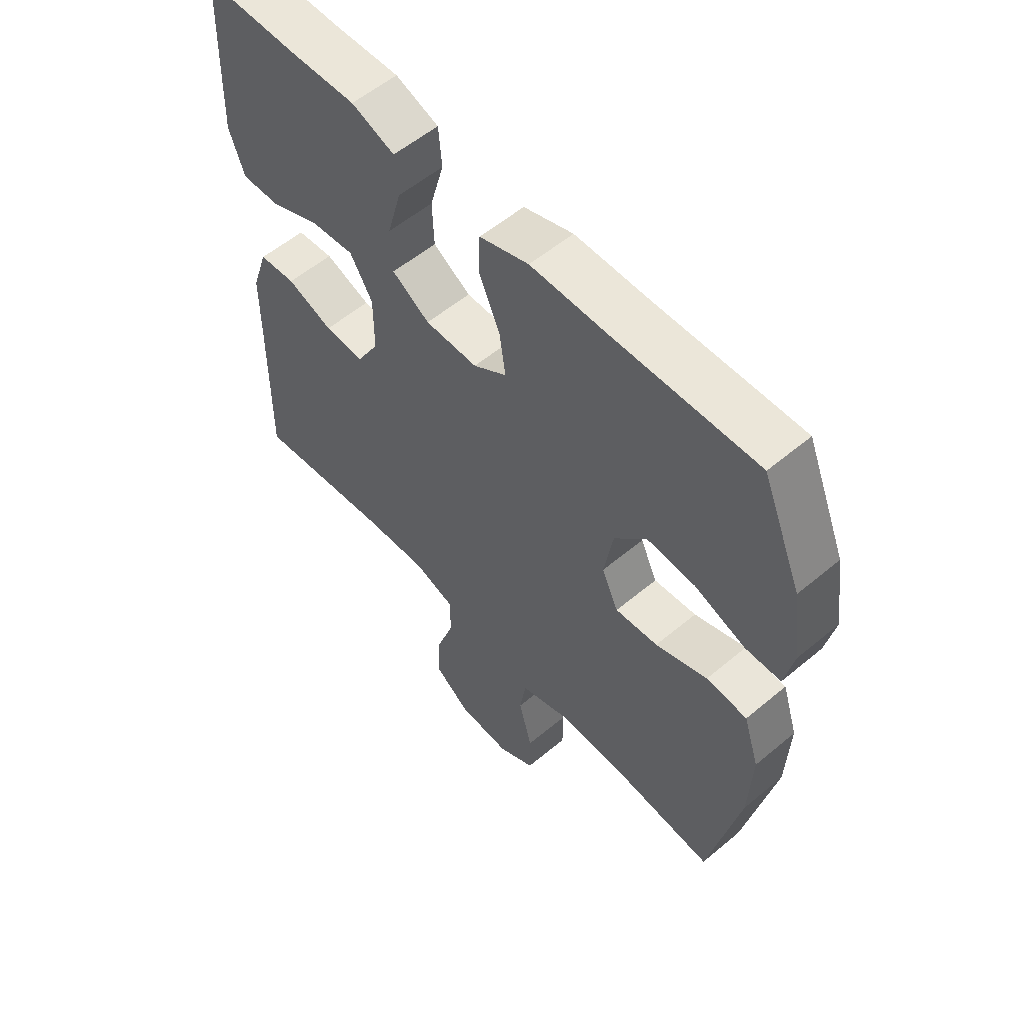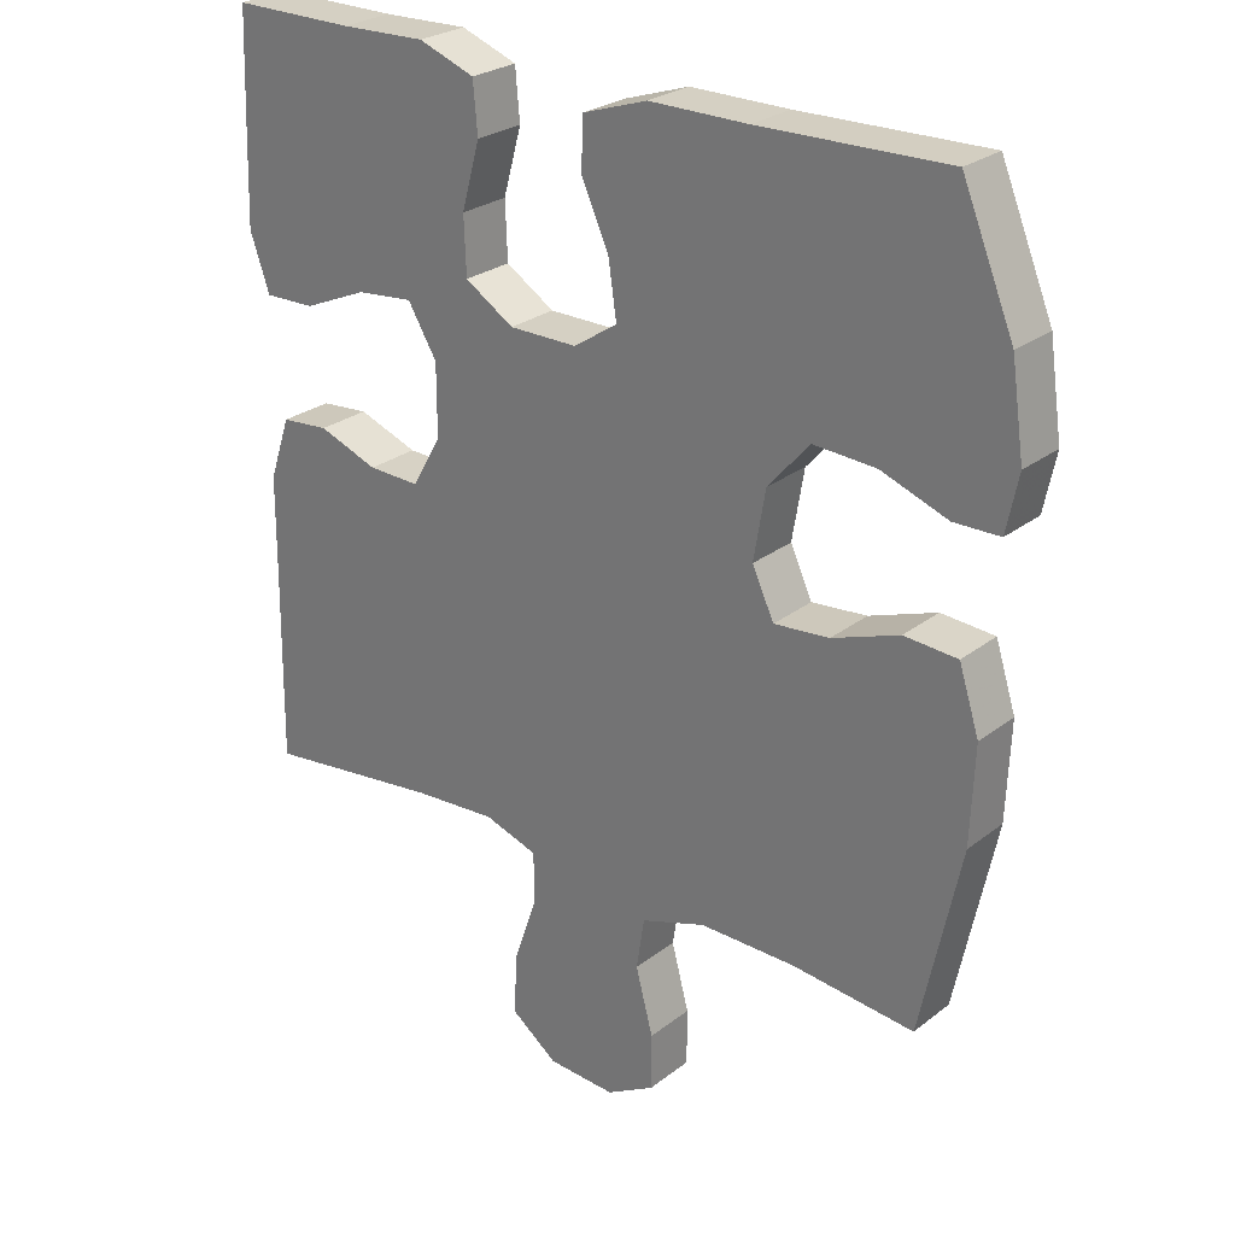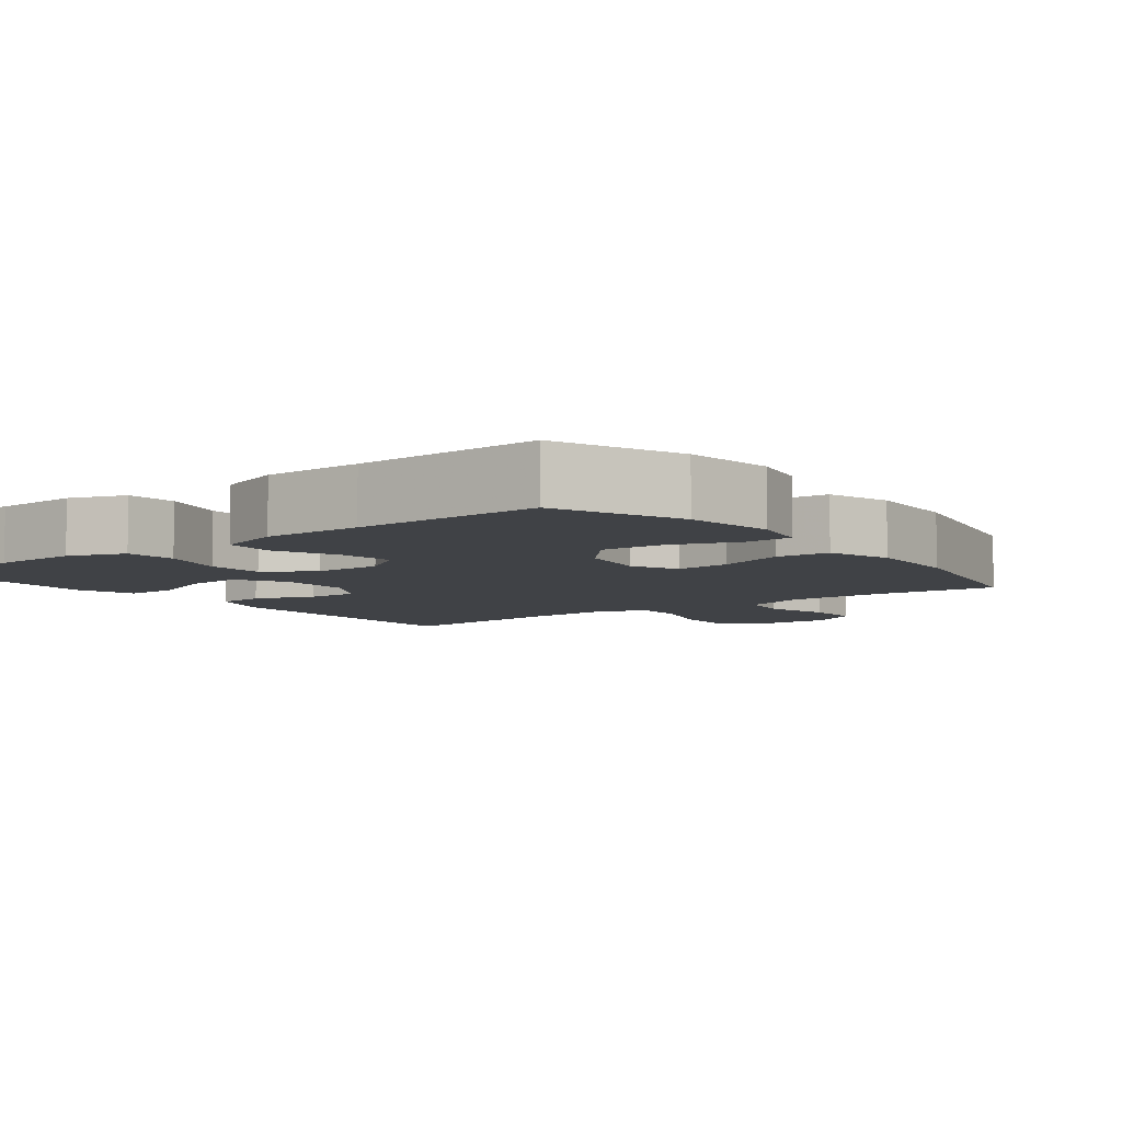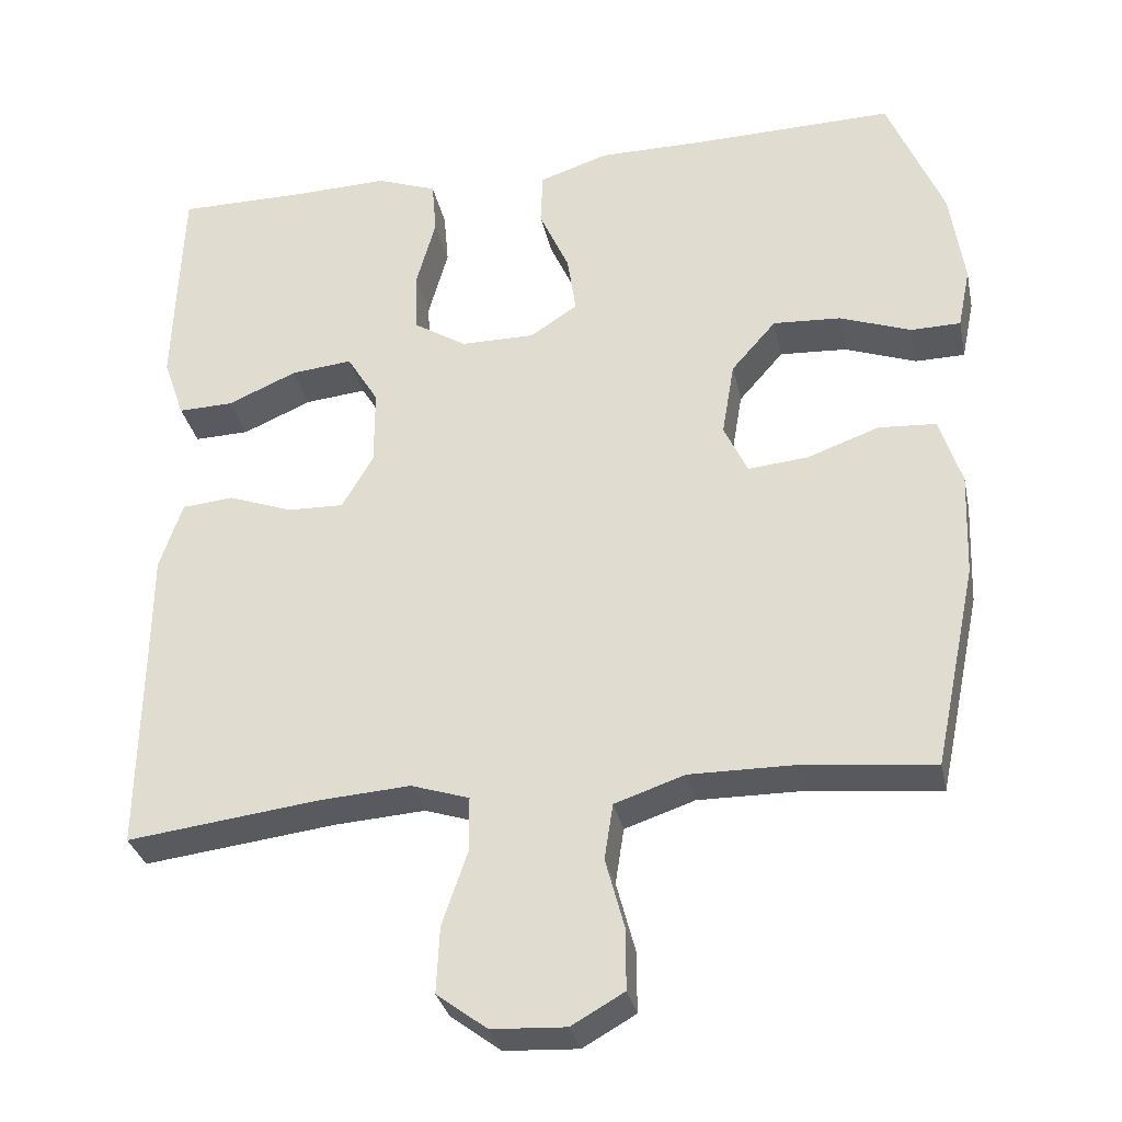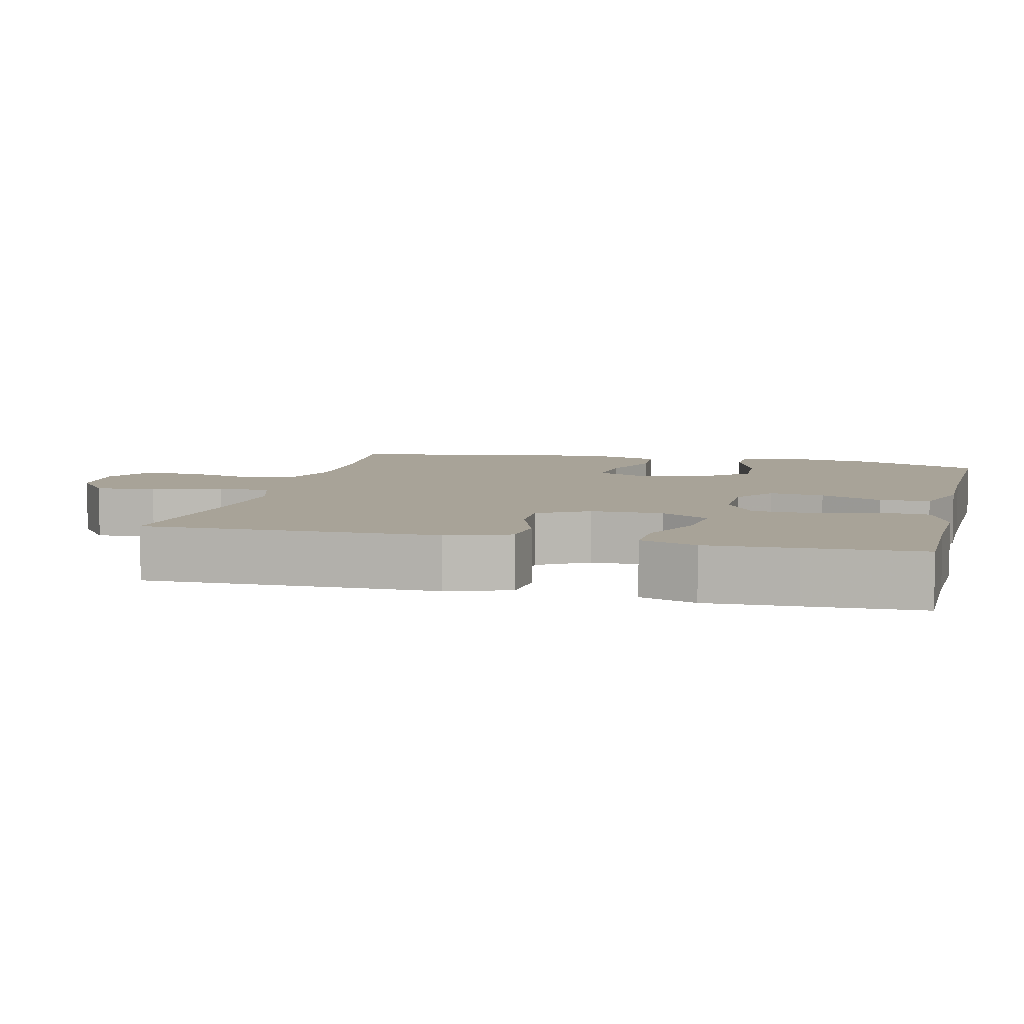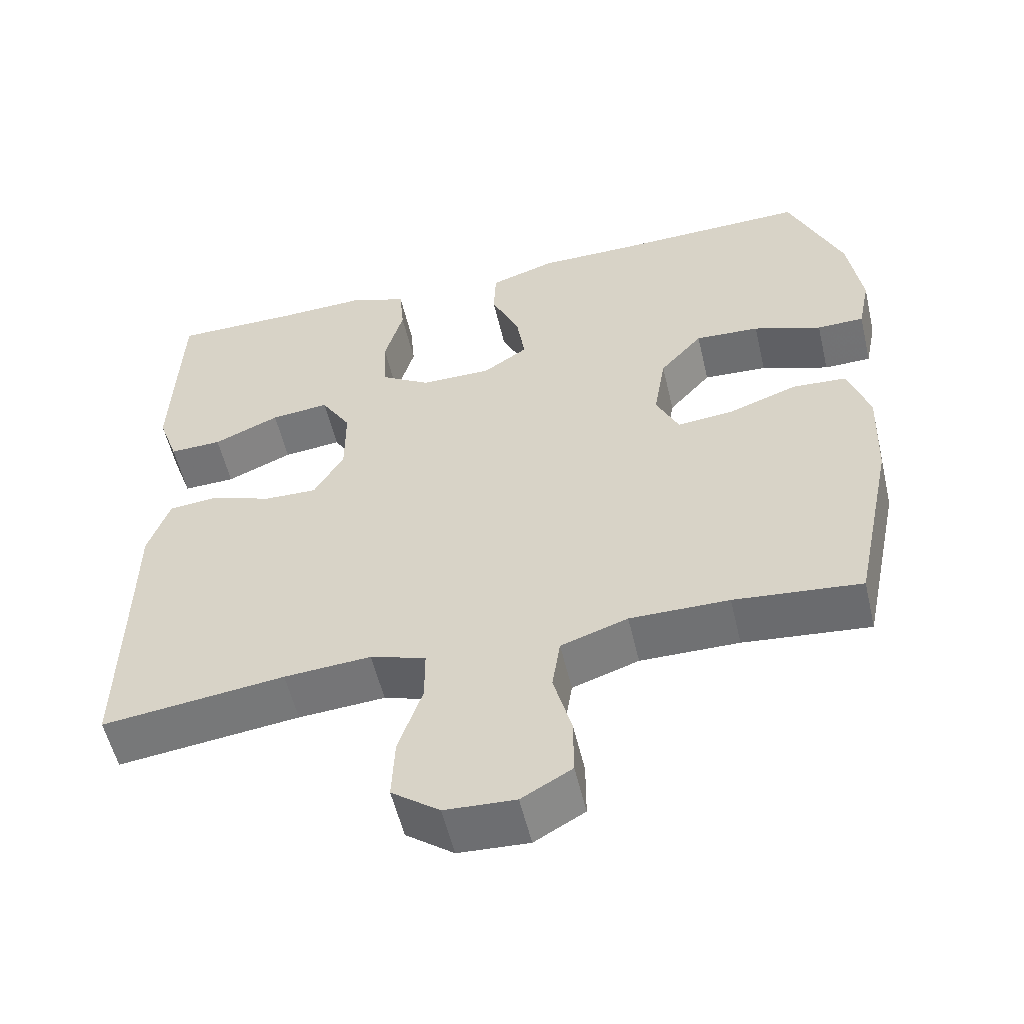
<metadata>
{"format":"obj","ext":"obj","renderer":"f3d","projection":"perspective","resolution":1024,"background":"white","views":[{"elev":56.6,"azim":48.8,"up":"+Z"},{"elev":26.3,"azim":39.8,"up":"+Z"},{"elev":-6.5,"azim":37.2,"up":"+Y"},{"elev":-31.7,"azim":11.8,"up":"+Z"},{"elev":6.9,"azim":-76.3,"up":"+Y"},{"elev":-55.4,"azim":13.2,"up":"+Z"}]}
</metadata>
<code>
v 0.5 0.07 -0.5
v 0.331 0.07 -0.483
v 0.199 0.07 -0.482
v 0.11 0.07 -0.512
v 0.099 0.07 -0.583
v 0.123 0.07 -0.673
v 0.123 0.07 -0.75
v 0.056 0.07 -0.788
v -0.038 0.07 -0.783
v -0.102 0.07 -0.735
v -0.098 0.07 -0.651
v -0.066 0.07 -0.557
v -0.066 0.07 -0.486
v -0.14 0.07 -0.462
v -0.256 0.07 -0.47
v -0.5 0.07 -0.5
v -0.496 0.07 -0.231
v -0.495 0.07 -0.101
v -0.466 0.07 -0.015
v -0.4 0.07 -0.009
v -0.318 0.07 -0.039
v -0.247 0.07 -0.041
v -0.207 0.07 0.028
v -0.207 0.07 0.126
v -0.247 0.07 0.192
v -0.325 0.07 0.184
v -0.413 0.07 0.146
v -0.483 0.07 0.144
v -0.51 0.07 0.221
v -0.506 0.07 0.343
v -0.5 0.07 0.5
v -0.332 0.07 0.5
v -0.215 0.07 0.504
v -0.138 0.07 0.476
v -0.132 0.07 0.407
v -0.157 0.07 0.317
v -0.154 0.07 0.239
v -0.087 0.07 0.197
v 0.007 0.07 0.197
v 0.067 0.07 0.237
v 0.056 0.07 0.312
v 0.018 0.07 0.397
v 0.021 0.07 0.465
v 0.109 0.07 0.494
v 0.244 0.07 0.494
v 0.5 0.07 0.5
v 0.571 0.07 0.33
v 0.589 0.07 0.208
v 0.573 0.07 0.13
v 0.51 0.07 0.129
v 0.419 0.07 0.162
v 0.333 0.07 0.167
v 0.276 0.07 0.102
v 0.26 0.07 0.007
v 0.29 0.07 -0.057
v 0.366 0.07 -0.05
v 0.458 0.07 -0.017
v 0.531 0.07 -0.022
v 0.559 0.07 -0.109
v 0.554 0.07 -0.242
v 0.5 0 -0.5
v 0.331 0 -0.483
v 0.199 0 -0.482
v 0.11 0 -0.512
v 0.099 0 -0.583
v 0.123 0 -0.673
v 0.123 0 -0.75
v 0.056 0 -0.788
v -0.038 0 -0.783
v -0.102 0 -0.735
v -0.098 0 -0.651
v -0.066 0 -0.557
v -0.066 0 -0.486
v -0.14 0 -0.462
v -0.256 0 -0.47
v -0.5 0 -0.5
v -0.496 0 -0.231
v -0.495 0 -0.101
v -0.466 0 -0.015
v -0.4 0 -0.009
v -0.318 0 -0.039
v -0.247 0 -0.041
v -0.207 0 0.028
v -0.207 0 0.126
v -0.247 0 0.192
v -0.325 0 0.184
v -0.413 0 0.146
v -0.483 0 0.144
v -0.51 0 0.221
v -0.506 0 0.343
v -0.5 0 0.5
v -0.332 0 0.5
v -0.215 0 0.504
v -0.138 0 0.476
v -0.132 0 0.407
v -0.157 0 0.317
v -0.154 0 0.239
v -0.087 0 0.197
v 0.007 0 0.197
v 0.067 0 0.237
v 0.056 0 0.312
v 0.018 0 0.397
v 0.021 0 0.465
v 0.109 0 0.494
v 0.244 0 0.494
v 0.5 0 0.5
v 0.571 0 0.33
v 0.589 0 0.208
v 0.573 0 0.13
v 0.51 0 0.129
v 0.419 0 0.162
v 0.333 0 0.167
v 0.276 0 0.102
v 0.26 0 0.007
v 0.29 0 -0.057
v 0.366 0 -0.05
v 0.458 0 -0.017
v 0.531 0 -0.022
v 0.559 0 -0.109
v 0.554 0 -0.242
f 59 60 1 2
f 56 57 58 59
f 55 56 59 2
f 54 55 2 3
f 48 49 50 51
f 48 51 52
f 45 46 47 48
f 45 48 52
f 44 45 52 53
f 41 42 43 44
f 40 41 44 53
f 33 34 35 36
f 32 33 36 37
f 31 32 37
f 30 31 37
f 29 30 37 38
f 26 27 28 29
f 25 26 29
f 18 19 20 21
f 17 18 21 22
f 15 16 17 22
f 14 15 22 23
f 9 10 11 12
f 9 12 13
f 8 9 13
f 5 6 7 8
f 4 5 8 13
f 54 3 4 13
f 39 40 53 54
f 38 39 54 13
f 25 29 38
f 24 25 38
f 23 24 38
f 13 14 23 38
f 62 61 120 119
f 119 118 117 116
f 62 119 116 115
f 63 62 115 114
f 111 110 109 108
f 112 111 108
f 108 107 106 105
f 112 108 105
f 113 112 105 104
f 104 103 102 101
f 113 104 101 100
f 96 95 94 93
f 97 96 93 92
f 97 92 91
f 97 91 90
f 98 97 90 89
f 89 88 87 86
f 89 86 85
f 81 80 79 78
f 82 81 78 77
f 82 77 76 75
f 83 82 75 74
f 72 71 70 69
f 73 72 69
f 73 69 68
f 68 67 66 65
f 73 68 65 64
f 73 64 63 114
f 114 113 100 99
f 73 114 99 98
f 98 89 85
f 98 85 84
f 98 84 83
f 98 83 74 73
f 1 61 62 2
f 2 62 63 3
f 3 63 64 4
f 4 64 65 5
f 5 65 66 6
f 6 66 67 7
f 7 67 68 8
f 8 68 69 9
f 9 69 70 10
f 10 70 71 11
f 11 71 72 12
f 12 72 73 13
f 13 73 74 14
f 14 74 75 15
f 15 75 76 16
f 16 76 77 17
f 17 77 78 18
f 18 78 79 19
f 19 79 80 20
f 20 80 81 21
f 21 81 82 22
f 22 82 83 23
f 23 83 84 24
f 24 84 85 25
f 25 85 86 26
f 26 86 87 27
f 27 87 88 28
f 28 88 89 29
f 29 89 90 30
f 30 90 91 31
f 31 91 92 32
f 32 92 93 33
f 33 93 94 34
f 34 94 95 35
f 35 95 96 36
f 36 96 97 37
f 37 97 98 38
f 38 98 99 39
f 39 99 100 40
f 40 100 101 41
f 41 101 102 42
f 42 102 103 43
f 43 103 104 44
f 44 104 105 45
f 45 105 106 46
f 46 106 107 47
f 47 107 108 48
f 48 108 109 49
f 49 109 110 50
f 50 110 111 51
f 51 111 112 52
f 52 112 113 53
f 53 113 114 54
f 54 114 115 55
f 55 115 116 56
f 56 116 117 57
f 57 117 118 58
f 58 118 119 59
f 59 119 120 60
f 60 120 61 1

</code>
